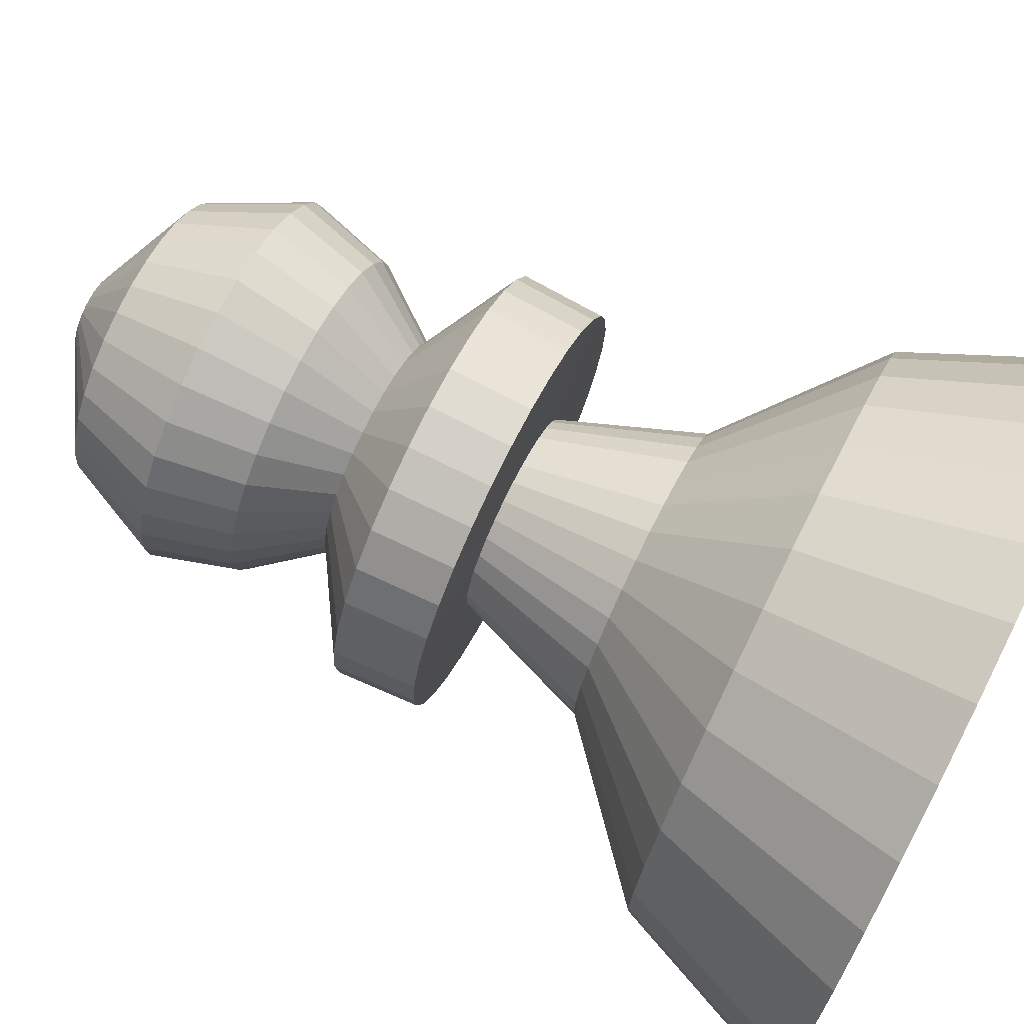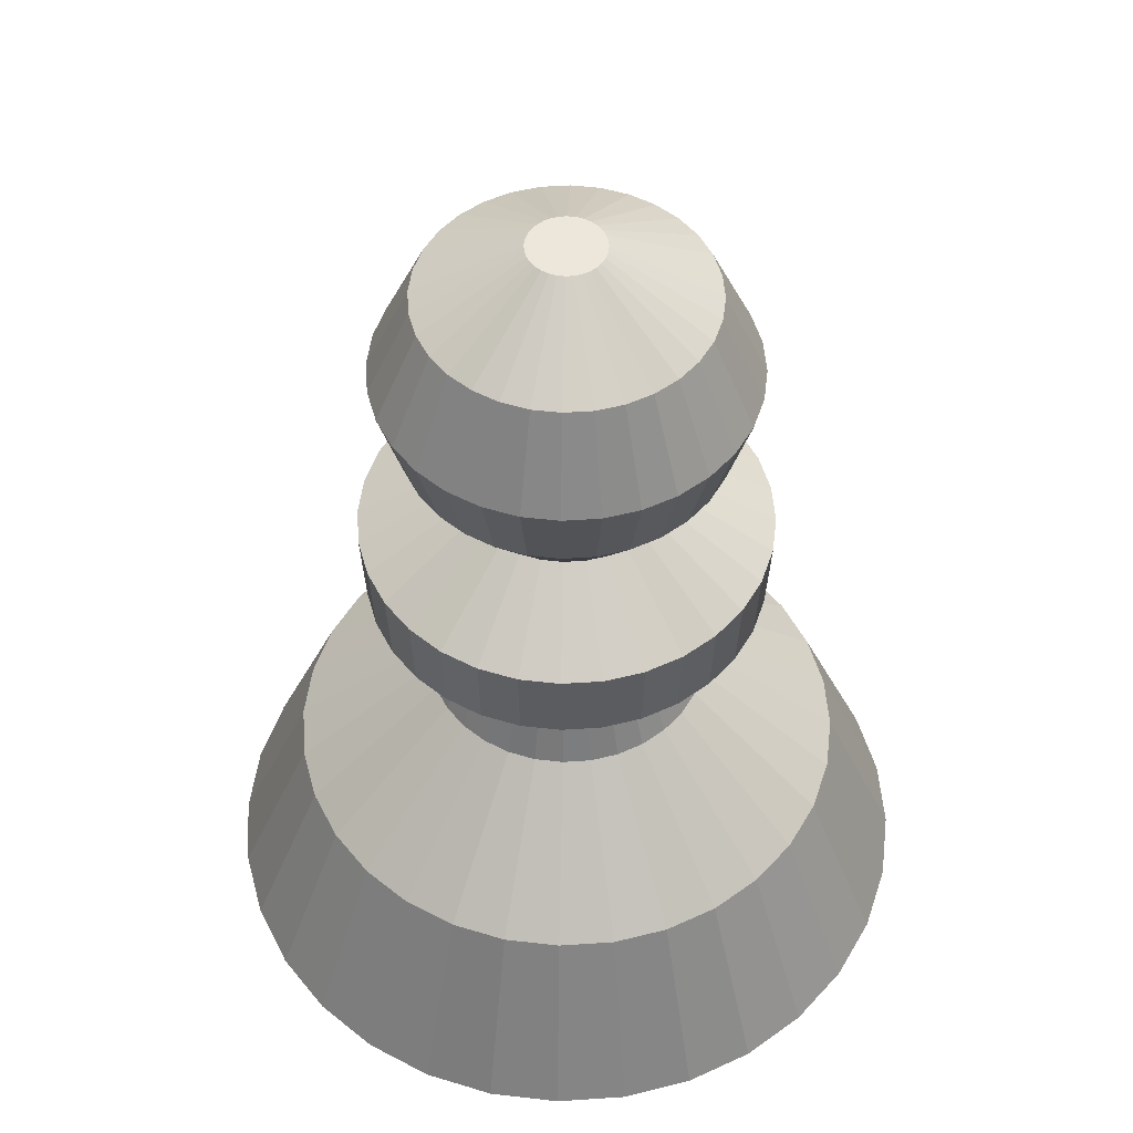
<metadata>
{"format":"obj","ext":"obj","renderer":"f3d","projection":"perspective","resolution":1024,"background":"white","views":[{"elev":73.7,"azim":-63.5,"up":"+Z"},{"elev":51.1,"azim":159.0,"up":"+Y"}]}
</metadata>
<code>
o Cylinder
v 0 -1 -1.38
v -0 2.388 -0.1423
v 0.2692 -1 -1.353
v 0.02776 2.388 -0.1395
v 0.528 -1 -1.275
v 0.05445 2.388 -0.1314
v 0.7665 -1 -1.147
v 0.07904 2.388 -0.1183
v 0.9756 -1 -0.9756
v 0.1006 2.388 -0.1006
v 1.147 -1 -0.7665
v 0.1183 2.388 -0.07904
v 1.275 -1 -0.528
v 0.1314 2.388 -0.05445
v 1.353 -1 -0.2692
v 0.1395 2.388 -0.02776
v 1.38 -1 0
v 0.1423 2.388 -0
v 1.353 -1 0.2692
v 0.1395 2.388 0.02776
v 1.275 -1 0.528
v 0.1314 2.388 0.05445
v 1.147 -1 0.7665
v 0.1183 2.388 0.07904
v 0.9756 -1 0.9756
v 0.1006 2.388 0.1006
v 0.7665 -1 1.147
v 0.07904 2.388 0.1183
v 0.528 -1 1.275
v 0.05445 2.388 0.1314
v 0.2692 -1 1.353
v 0.02776 2.388 0.1395
v 0 -1 1.38
v -0 2.388 0.1423
v -0.2692 -1 1.353
v -0.02776 2.388 0.1395
v -0.528 -1 1.275
v -0.05445 2.388 0.1314
v -0.7665 -1 1.147
v -0.07904 2.388 0.1183
v -0.9756 -1 0.9756
v -0.1006 2.388 0.1006
v -1.147 -1 0.7665
v -0.1183 2.388 0.07904
v -1.275 -1 0.528
v -0.1314 2.388 0.05445
v -1.353 -1 0.2692
v -0.1395 2.388 0.02776
v -1.38 -1 0
v -0.1423 2.388 -0
v -1.353 -1 -0.2692
v -0.1395 2.388 -0.02776
v -1.275 -1 -0.528
v -0.1314 2.388 -0.05445
v -1.147 -1 -0.7665
v -0.1183 2.388 -0.07904
v -0.9756 -1 -0.9756
v -0.1006 2.388 -0.1006
v -0.7665 -1 -1.147
v -0.07904 2.388 -0.1183
v -0.528 -1 -1.275
v -0.05445 2.388 -0.1314
v -0.2692 -1 -1.353
v -0.02776 2.388 -0.1395
v -0 -0.2904 -1.084
v 0.2115 -0.2904 -1.063
v 0.4149 -0.2904 -1.002
v 0.6024 -0.2904 -0.9015
v 0.7667 -0.2904 -0.7667
v 0.9015 -0.2904 -0.6024
v 1.002 -0.2904 -0.4149
v 1.063 -0.2904 -0.2115
v 1.084 -0.2904 -0
v 1.063 -0.2904 0.2115
v 1.002 -0.2904 0.4149
v 0.9015 -0.2904 0.6024
v 0.7667 -0.2904 0.7667
v 0.6024 -0.2904 0.9015
v 0.4149 -0.2904 1.002
v 0.2115 -0.2904 1.063
v -0 -0.2904 1.084
v -0.2115 -0.2904 1.063
v -0.4149 -0.2904 1.002
v -0.6024 -0.2904 0.9015
v -0.7667 -0.2904 0.7667
v -0.9015 -0.2904 0.6024
v -1.002 -0.2904 0.4149
v -1.063 -0.2904 0.2115
v -1.084 -0.2904 -0
v -1.063 -0.2904 -0.2115
v -1.002 -0.2904 -0.4149
v -0.9015 -0.2904 -0.6024
v -0.7667 -0.2904 -0.7667
v -0.6024 -0.2904 -0.9015
v -0.4149 -0.2904 -1.002
v -0.2115 -0.2904 -1.063
v 0 0.1784 -0.5501
v 0.1073 0.1784 -0.5395
v 0.2105 0.1784 -0.5082
v 0.3056 0.1784 -0.4574
v 0.389 0.1784 -0.389
v 0.4574 0.1784 -0.3056
v 0.5082 0.1784 -0.2105
v 0.5395 0.1784 -0.1073
v 0.5501 0.1784 -0
v 0.5395 0.1784 0.1073
v 0.5082 0.1784 0.2105
v 0.4574 0.1784 0.3056
v 0.389 0.1784 0.389
v 0.3056 0.1784 0.4574
v 0.2105 0.1784 0.5082
v 0.1073 0.1784 0.5395
v 0 0.1784 0.5501
v -0.1073 0.1784 0.5395
v -0.2105 0.1784 0.5082
v -0.3056 0.1784 0.4574
v -0.389 0.1784 0.389
v -0.4574 0.1784 0.3056
v -0.5082 0.1784 0.2105
v -0.5395 0.1784 0.1073
v -0.5501 0.1784 -0
v -0.5395 0.1784 -0.1073
v -0.5082 0.1784 -0.2105
v -0.4574 0.1784 -0.3056
v -0.389 0.1784 -0.389
v -0.3056 0.1784 -0.4574
v -0.2105 0.1784 -0.5082
v -0.1073 0.1784 -0.5395
v -0 0.6907 -0.3654
v 0.07128 0.6907 -0.3583
v 0.1398 0.6907 -0.3375
v 0.203 0.6907 -0.3038
v 0.2583 0.6907 -0.2583
v 0.3038 0.6907 -0.203
v 0.3375 0.6907 -0.1398
v 0.3583 0.6907 -0.07128
v 0.3654 0.6907 -0
v 0.3583 0.6907 0.07128
v 0.3375 0.6907 0.1398
v 0.3038 0.6907 0.203
v 0.2583 0.6907 0.2583
v 0.203 0.6907 0.3038
v 0.1398 0.6907 0.3375
v 0.07128 0.6907 0.3583
v -0 0.6907 0.3654
v -0.07128 0.6907 0.3583
v -0.1398 0.6907 0.3375
v -0.203 0.6907 0.3038
v -0.2583 0.6907 0.2583
v -0.3038 0.6907 0.203
v -0.3375 0.6907 0.1398
v -0.3583 0.6907 0.07128
v -0.3654 0.6907 -0
v -0.3583 0.6907 -0.07128
v -0.3375 0.6907 -0.1398
v -0.3038 0.6907 -0.203
v -0.2583 0.6907 -0.2583
v -0.203 0.6907 -0.3038
v -0.1398 0.6907 -0.3375
v -0.07128 0.6907 -0.3583
v -0 0.6963 -0.7662
v 0.1495 0.6963 -0.7515
v 0.2932 0.6963 -0.7079
v 0.4257 0.6963 -0.6371
v 0.5418 0.6963 -0.5418
v 0.6371 0.6963 -0.4257
v 0.7079 0.6963 -0.2932
v 0.7515 0.6963 -0.1495
v 0.7662 0.6963 0
v 0.7515 0.6963 0.1495
v 0.7079 0.6963 0.2932
v 0.6371 0.6963 0.4257
v 0.5418 0.6963 0.5418
v 0.4257 0.6963 0.6371
v 0.2932 0.6963 0.7079
v 0.1495 0.6963 0.7515
v -0 0.6963 0.7662
v -0.1495 0.6963 0.7515
v -0.2932 0.6963 0.7079
v -0.4257 0.6963 0.6371
v -0.5418 0.6963 0.5418
v -0.6371 0.6963 0.4257
v -0.7079 0.6963 0.2932
v -0.7515 0.6963 0.1495
v -0.7662 0.6963 0
v -0.7515 0.6963 -0.1495
v -0.7079 0.6963 -0.2932
v -0.6371 0.6963 -0.4257
v -0.5418 0.6963 -0.5418
v -0.4257 0.6963 -0.6371
v -0.2932 0.6963 -0.7079
v -0.1495 0.6963 -0.7515
v -0 0.9998 -0.7814
v 0.1524 0.9998 -0.7664
v 0.299 0.9998 -0.7219
v 0.4341 0.9998 -0.6497
v 0.5525 0.9998 -0.5525
v 0.6497 0.9998 -0.4341
v 0.7219 0.9998 -0.299
v 0.7664 0.9998 -0.1524
v 0.7814 0.9998 0
v 0.7664 0.9998 0.1524
v 0.7219 0.9998 0.299
v 0.6497 0.9998 0.4341
v 0.5525 0.9998 0.5525
v 0.4341 0.9998 0.6497
v 0.299 0.9998 0.7219
v 0.1524 0.9998 0.7664
v -0 0.9998 0.7814
v -0.1524 0.9998 0.7664
v -0.299 0.9998 0.7219
v -0.4341 0.9998 0.6497
v -0.5525 0.9998 0.5525
v -0.6497 0.9998 0.4341
v -0.7219 0.9998 0.299
v -0.7664 0.9998 0.1524
v -0.7814 0.9998 0
v -0.7664 0.9998 -0.1524
v -0.7219 0.9998 -0.299
v -0.6497 0.9998 -0.4341
v -0.5525 0.9998 -0.5525
v -0.4341 0.9998 -0.6497
v -0.299 0.9998 -0.7219
v -0.1524 0.9998 -0.7664
v -0 1.229 -0.4109
v 0.08017 1.229 -0.4031
v 0.1573 1.229 -0.3797
v 0.2283 1.229 -0.3417
v 0.2906 1.229 -0.2906
v 0.3417 1.229 -0.2283
v 0.3797 1.229 -0.1573
v 0.4031 1.229 -0.08017
v 0.4109 1.229 0
v 0.4031 1.229 0.08017
v 0.3797 1.229 0.1573
v 0.3417 1.229 0.2283
v 0.2906 1.229 0.2906
v 0.2283 1.229 0.3417
v 0.1573 1.229 0.3797
v 0.08017 1.229 0.4031
v -0 1.229 0.4109
v -0.08017 1.229 0.4031
v -0.1573 1.229 0.3797
v -0.2283 1.229 0.3417
v -0.2906 1.229 0.2906
v -0.3417 1.229 0.2283
v -0.3797 1.229 0.1573
v -0.4031 1.229 0.08017
v -0.4109 1.229 0
v -0.4031 1.229 -0.08017
v -0.3797 1.229 -0.1573
v -0.3417 1.229 -0.2283
v -0.2906 1.229 -0.2906
v -0.2283 1.229 -0.3417
v -0.1573 1.229 -0.3797
v -0.08017 1.229 -0.4031
v -0 1.494 -0.6117
v 0.1193 1.494 -0.6
v 0.2341 1.494 -0.5652
v 0.3399 1.494 -0.5086
v 0.4326 1.494 -0.4326
v 0.5086 1.494 -0.3399
v 0.5652 1.494 -0.2341
v 0.6 1.494 -0.1193
v 0.6117 1.494 0
v 0.6 1.494 0.1193
v 0.5652 1.494 0.2341
v 0.5086 1.494 0.3399
v 0.4326 1.494 0.4326
v 0.3399 1.494 0.5086
v 0.2341 1.494 0.5652
v 0.1193 1.494 0.6
v -0 1.494 0.6117
v -0.1193 1.494 0.6
v -0.2341 1.494 0.5652
v -0.3399 1.494 0.5086
v -0.4326 1.494 0.4326
v -0.5086 1.494 0.3399
v -0.5652 1.494 0.2341
v -0.6 1.494 0.1193
v -0.6117 1.494 0
v -0.6 1.494 -0.1193
v -0.5652 1.494 -0.2341
v -0.5086 1.494 -0.3399
v -0.4326 1.494 -0.4326
v -0.3399 1.494 -0.5086
v -0.2341 1.494 -0.5652
v -0.1193 1.494 -0.6
v -0 1.804 -0.7014
v 0.1368 1.804 -0.6879
v 0.2684 1.804 -0.648
v 0.3897 1.804 -0.5832
v 0.496 1.804 -0.496
v 0.5832 1.804 -0.3897
v 0.648 1.804 -0.2684
v 0.6879 1.804 -0.1368
v 0.7014 1.804 0
v 0.6879 1.804 0.1368
v 0.648 1.804 0.2684
v 0.5832 1.804 0.3897
v 0.496 1.804 0.496
v 0.3897 1.804 0.5832
v 0.2684 1.804 0.648
v 0.1368 1.804 0.6879
v -0 1.804 0.7014
v -0.1368 1.804 0.6879
v -0.2684 1.804 0.648
v -0.3897 1.804 0.5832
v -0.496 1.804 0.496
v -0.5832 1.804 0.3897
v -0.648 1.804 0.2684
v -0.6879 1.804 0.1368
v -0.7014 1.804 0
v -0.6879 1.804 -0.1368
v -0.648 1.804 -0.2684
v -0.5832 1.804 -0.3897
v -0.496 1.804 -0.496
v -0.3897 1.804 -0.5832
v -0.2684 1.804 -0.648
v -0.1368 1.804 -0.6879
v -0 2.16 -0.5394
v 0.1052 2.16 -0.5291
v 0.2064 2.16 -0.4984
v 0.2997 2.16 -0.4485
v 0.3814 2.16 -0.3814
v 0.4485 2.16 -0.2997
v 0.4984 2.16 -0.2064
v 0.5291 2.16 -0.1052
v 0.5394 2.16 0
v 0.5291 2.16 0.1052
v 0.4984 2.16 0.2064
v 0.4485 2.16 0.2997
v 0.3814 2.16 0.3814
v 0.2997 2.16 0.4485
v 0.2064 2.16 0.4984
v 0.1052 2.16 0.5291
v -0 2.16 0.5394
v -0.1052 2.16 0.5291
v -0.2064 2.16 0.4984
v -0.2997 2.16 0.4485
v -0.3814 2.16 0.3814
v -0.4485 2.16 0.2997
v -0.4984 2.16 0.2064
v -0.5291 2.16 0.1052
v -0.5394 2.16 0
v -0.5291 2.16 -0.1052
v -0.4984 2.16 -0.2064
v -0.4485 2.16 -0.2997
v -0.3814 2.16 -0.3814
v -0.2997 2.16 -0.4485
v -0.2064 2.16 -0.4984
v -0.1052 2.16 -0.5291
f 2 322 321
f 322 6 323
f 6 324 323
f 8 325 324
f 10 326 325
f 12 327 326
f 14 328 327
f 328 18 329
f 18 330 329
f 20 331 330
f 331 24 332
f 332 26 333
f 26 334 333
f 28 335 334
f 30 336 335
f 32 337 336
f 34 338 337
f 338 38 339
f 38 340 339
f 40 341 340
f 42 342 341
f 342 46 343
f 46 344 343
f 344 50 345
f 50 346 345
f 346 54 347
f 54 348 347
f 56 349 348
f 58 350 349
f 350 62 351
f 14 6 38
f 62 352 351
f 64 321 352
f 31 47 63
f 96 1 63
f 95 63 61
f 94 61 59
f 93 59 57
f 92 57 55
f 91 55 53
f 90 53 51
f 89 51 49
f 88 49 47
f 87 47 45
f 86 45 43
f 85 43 41
f 84 41 39
f 83 39 37
f 82 37 35
f 81 35 33
f 80 33 31
f 79 31 29
f 78 29 27
f 77 27 25
f 76 25 23
f 75 23 21
f 74 21 19
f 73 19 17
f 72 17 15
f 71 15 13
f 70 13 11
f 69 11 9
f 68 9 7
f 67 7 5
f 66 5 3
f 65 3 1
f 128 65 96
f 127 96 95
f 94 127 95
f 125 94 93
f 124 93 92
f 123 92 91
f 122 91 90
f 89 122 90
f 120 89 88
f 119 88 87
f 86 119 87
f 117 86 85
f 116 85 84
f 115 84 83
f 114 83 82
f 81 114 82
f 112 81 80
f 111 80 79
f 78 111 79
f 77 110 78
f 108 77 76
f 107 76 75
f 106 75 74
f 73 106 74
f 104 73 72
f 103 72 71
f 70 103 71
f 101 70 69
f 100 69 68
f 99 68 67
f 98 67 66
f 65 98 66
f 160 97 128
f 159 128 127
f 158 127 126
f 157 126 125
f 156 125 124
f 155 124 123
f 154 123 122
f 153 122 121
f 152 121 120
f 151 120 119
f 150 119 118
f 149 118 117
f 148 117 116
f 147 116 115
f 146 115 114
f 145 114 113
f 144 113 112
f 143 112 111
f 142 111 110
f 141 110 109
f 140 109 108
f 139 108 107
f 138 107 106
f 137 106 105
f 136 105 104
f 135 104 103
f 134 103 102
f 133 102 101
f 132 101 100
f 131 100 99
f 130 99 98
f 129 98 97
f 192 129 160
f 159 192 160
f 158 191 159
f 157 190 158
f 188 157 156
f 187 156 155
f 154 187 155
f 153 186 154
f 184 153 152
f 183 152 151
f 150 183 151
f 181 150 149
f 180 149 148
f 179 148 147
f 178 147 146
f 145 178 146
f 176 145 144
f 143 176 144
f 142 175 143
f 173 142 141
f 172 141 140
f 139 172 140
f 170 139 138
f 137 170 138
f 168 137 136
f 135 168 136
f 166 135 134
f 133 166 134
f 164 133 132
f 163 132 131
f 162 131 130
f 129 162 130
f 224 161 192
f 223 192 191
f 222 191 190
f 221 190 189
f 188 221 189
f 187 220 188
f 218 187 186
f 217 186 185
f 216 185 184
f 215 184 183
f 214 183 182
f 213 182 181
f 180 213 181
f 179 212 180
f 210 179 178
f 209 178 177
f 208 177 176
f 207 176 175
f 206 175 174
f 205 174 173
f 172 205 173
f 171 204 172
f 170 203 171
f 201 170 169
f 200 169 168
f 199 168 167
f 198 167 166
f 197 166 165
f 164 197 165
f 163 196 164
f 194 163 162
f 161 194 162
f 224 225 193
f 255 224 223
f 222 255 223
f 221 254 222
f 220 253 221
f 219 252 220
f 218 251 219
f 249 218 217
f 216 249 217
f 247 216 215
f 246 215 214
f 245 214 213
f 244 213 212
f 243 212 211
f 210 243 211
f 241 210 209
f 208 241 209
f 239 208 207
f 238 207 206
f 237 206 205
f 204 237 205
f 235 204 203
f 202 235 203
f 233 202 201
f 200 233 201
f 231 200 199
f 198 231 199
f 229 198 197
f 228 197 196
f 195 228 196
f 194 227 195
f 225 194 193
f 288 225 256
f 255 288 256
f 254 287 255
f 285 254 253
f 252 285 253
f 283 252 251
f 282 251 250
f 249 282 250
f 280 249 248
f 247 280 248
f 246 279 247
f 277 246 245
f 244 277 245
f 275 244 243
f 274 243 242
f 241 274 242
f 272 241 240
f 239 272 240
f 238 271 239
f 269 238 237
f 268 237 236
f 235 268 236
f 266 235 234
f 233 266 234
f 264 233 232
f 231 264 232
f 262 231 230
f 261 230 229
f 260 229 228
f 259 228 227
f 258 227 226
f 225 258 226
f 320 257 288
f 287 320 288
f 318 287 286
f 317 286 285
f 316 285 284
f 315 284 283
f 314 283 282
f 281 314 282
f 312 281 280
f 279 312 280
f 278 311 279
f 309 278 277
f 276 309 277
f 307 276 275
f 306 275 274
f 273 306 274
f 304 273 272
f 271 304 272
f 270 303 271
f 301 270 269
f 300 269 268
f 299 268 267
f 298 267 266
f 265 298 266
f 296 265 264
f 263 296 264
f 294 263 262
f 261 294 262
f 292 261 260
f 291 260 259
f 290 259 258
f 257 290 258
f 320 321 289
f 351 320 319
f 350 319 318
f 349 318 317
f 316 349 317
f 315 348 316
f 314 347 315
f 345 314 313
f 312 345 313
f 343 312 311
f 342 311 310
f 341 310 309
f 340 309 308
f 339 308 307
f 338 307 306
f 337 306 305
f 304 337 305
f 335 304 303
f 334 303 302
f 333 302 301
f 300 333 301
f 331 300 299
f 330 299 298
f 329 298 297
f 296 329 297
f 327 296 295
f 326 295 294
f 325 294 293
f 324 293 292
f 323 292 291
f 290 323 291
f 321 290 289
f 2 4 322
f 322 4 6
f 6 8 324
f 8 10 325
f 10 12 326
f 12 14 327
f 14 16 328
f 328 16 18
f 18 20 330
f 20 22 331
f 331 22 24
f 332 24 26
f 26 28 334
f 28 30 335
f 30 32 336
f 32 34 337
f 34 36 338
f 338 36 38
f 38 40 340
f 40 42 341
f 42 44 342
f 342 44 46
f 46 48 344
f 344 48 50
f 50 52 346
f 346 52 54
f 54 56 348
f 56 58 349
f 58 60 350
f 350 60 62
f 6 4 2
f 2 64 6
f 64 62 6
f 62 60 58
f 58 56 54
f 54 52 46
f 52 50 46
f 50 48 46
f 46 44 42
f 42 40 46
f 40 38 46
f 38 36 34
f 34 32 30
f 30 28 22
f 28 26 22
f 26 24 22
f 22 20 18
f 18 16 14
f 14 12 10
f 10 8 14
f 8 6 14
f 62 58 6
f 58 54 6
f 38 34 22
f 34 30 22
f 22 18 14
f 54 46 6
f 46 38 6
f 22 14 38
f 62 64 352
f 64 2 321
f 63 1 3
f 3 5 7
f 7 9 11
f 11 13 15
f 15 17 19
f 19 21 23
f 23 25 27
f 27 29 31
f 31 33 35
f 35 37 39
f 39 41 43
f 43 45 47
f 47 49 51
f 51 53 55
f 55 57 59
f 59 61 63
f 63 3 15
f 3 7 15
f 7 11 15
f 15 19 31
f 19 23 31
f 23 27 31
f 31 35 47
f 35 39 47
f 39 43 47
f 47 51 63
f 51 55 63
f 55 59 63
f 63 15 31
f 96 65 1
f 95 96 63
f 94 95 61
f 93 94 59
f 92 93 57
f 91 92 55
f 90 91 53
f 89 90 51
f 88 89 49
f 87 88 47
f 86 87 45
f 85 86 43
f 84 85 41
f 83 84 39
f 82 83 37
f 81 82 35
f 80 81 33
f 79 80 31
f 78 79 29
f 77 78 27
f 76 77 25
f 75 76 23
f 74 75 21
f 73 74 19
f 72 73 17
f 71 72 15
f 70 71 13
f 69 70 11
f 68 69 9
f 67 68 7
f 66 67 5
f 65 66 3
f 128 97 65
f 127 128 96
f 94 126 127
f 125 126 94
f 124 125 93
f 123 124 92
f 122 123 91
f 89 121 122
f 120 121 89
f 119 120 88
f 86 118 119
f 117 118 86
f 116 117 85
f 115 116 84
f 114 115 83
f 81 113 114
f 112 113 81
f 111 112 80
f 78 110 111
f 77 109 110
f 108 109 77
f 107 108 76
f 106 107 75
f 73 105 106
f 104 105 73
f 103 104 72
f 70 102 103
f 101 102 70
f 100 101 69
f 99 100 68
f 98 99 67
f 65 97 98
f 160 129 97
f 159 160 128
f 158 159 127
f 157 158 126
f 156 157 125
f 155 156 124
f 154 155 123
f 153 154 122
f 152 153 121
f 151 152 120
f 150 151 119
f 149 150 118
f 148 149 117
f 147 148 116
f 146 147 115
f 145 146 114
f 144 145 113
f 143 144 112
f 142 143 111
f 141 142 110
f 140 141 109
f 139 140 108
f 138 139 107
f 137 138 106
f 136 137 105
f 135 136 104
f 134 135 103
f 133 134 102
f 132 133 101
f 131 132 100
f 130 131 99
f 129 130 98
f 192 161 129
f 159 191 192
f 158 190 191
f 157 189 190
f 188 189 157
f 187 188 156
f 154 186 187
f 153 185 186
f 184 185 153
f 183 184 152
f 150 182 183
f 181 182 150
f 180 181 149
f 179 180 148
f 178 179 147
f 145 177 178
f 176 177 145
f 143 175 176
f 142 174 175
f 173 174 142
f 172 173 141
f 139 171 172
f 170 171 139
f 137 169 170
f 168 169 137
f 135 167 168
f 166 167 135
f 133 165 166
f 164 165 133
f 163 164 132
f 162 163 131
f 129 161 162
f 224 193 161
f 223 224 192
f 222 223 191
f 221 222 190
f 188 220 221
f 187 219 220
f 218 219 187
f 217 218 186
f 216 217 185
f 215 216 184
f 214 215 183
f 213 214 182
f 180 212 213
f 179 211 212
f 210 211 179
f 209 210 178
f 208 209 177
f 207 208 176
f 206 207 175
f 205 206 174
f 172 204 205
f 171 203 204
f 170 202 203
f 201 202 170
f 200 201 169
f 199 200 168
f 198 199 167
f 197 198 166
f 164 196 197
f 163 195 196
f 194 195 163
f 161 193 194
f 224 256 225
f 255 256 224
f 222 254 255
f 221 253 254
f 220 252 253
f 219 251 252
f 218 250 251
f 249 250 218
f 216 248 249
f 247 248 216
f 246 247 215
f 245 246 214
f 244 245 213
f 243 244 212
f 210 242 243
f 241 242 210
f 208 240 241
f 239 240 208
f 238 239 207
f 237 238 206
f 204 236 237
f 235 236 204
f 202 234 235
f 233 234 202
f 200 232 233
f 231 232 200
f 198 230 231
f 229 230 198
f 228 229 197
f 195 227 228
f 194 226 227
f 225 226 194
f 288 257 225
f 255 287 288
f 254 286 287
f 285 286 254
f 252 284 285
f 283 284 252
f 282 283 251
f 249 281 282
f 280 281 249
f 247 279 280
f 246 278 279
f 277 278 246
f 244 276 277
f 275 276 244
f 274 275 243
f 241 273 274
f 272 273 241
f 239 271 272
f 238 270 271
f 269 270 238
f 268 269 237
f 235 267 268
f 266 267 235
f 233 265 266
f 264 265 233
f 231 263 264
f 262 263 231
f 261 262 230
f 260 261 229
f 259 260 228
f 258 259 227
f 225 257 258
f 320 289 257
f 287 319 320
f 318 319 287
f 317 318 286
f 316 317 285
f 315 316 284
f 314 315 283
f 281 313 314
f 312 313 281
f 279 311 312
f 278 310 311
f 309 310 278
f 276 308 309
f 307 308 276
f 306 307 275
f 273 305 306
f 304 305 273
f 271 303 304
f 270 302 303
f 301 302 270
f 300 301 269
f 299 300 268
f 298 299 267
f 265 297 298
f 296 297 265
f 263 295 296
f 294 295 263
f 261 293 294
f 292 293 261
f 291 292 260
f 290 291 259
f 257 289 290
f 320 352 321
f 351 352 320
f 350 351 319
f 349 350 318
f 316 348 349
f 315 347 348
f 314 346 347
f 345 346 314
f 312 344 345
f 343 344 312
f 342 343 311
f 341 342 310
f 340 341 309
f 339 340 308
f 338 339 307
f 337 338 306
f 304 336 337
f 335 336 304
f 334 335 303
f 333 334 302
f 300 332 333
f 331 332 300
f 330 331 299
f 329 330 298
f 296 328 329
f 327 328 296
f 326 327 295
f 325 326 294
f 324 325 293
f 323 324 292
f 290 322 323
f 321 322 290

</code>
